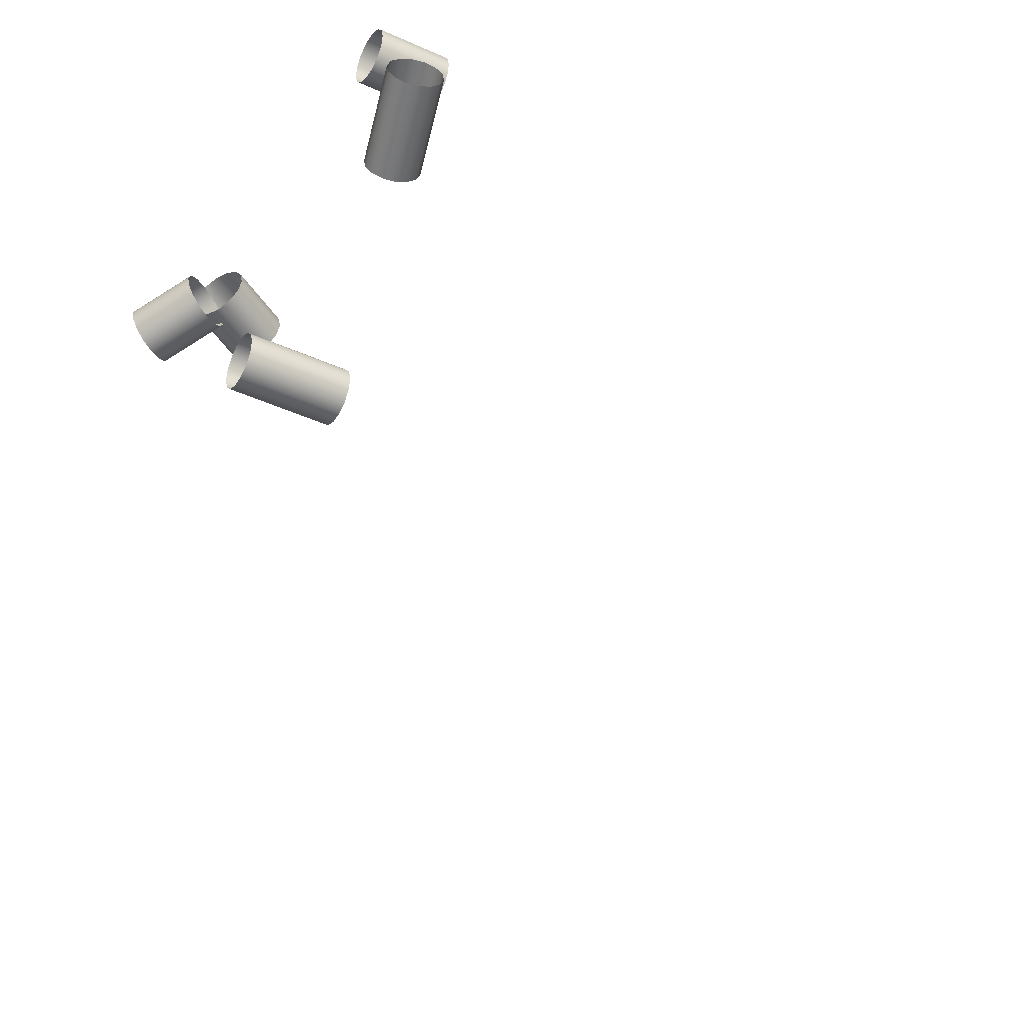
<metadata>
{"format":"obj","ext":"obj","renderer":"f3d","projection":"perspective","resolution":1024,"background":"white","views":[{"elev":34.9,"azim":-7.5,"up":"+Y"}]}
</metadata>
<code>
o Outputs_of_1804_-_OLQVR.
v 0.9311 -1.072 -4.298
v 0.9331 -1.071 -4.3
v 0.9342 -1.07 -4.303
v 0.9342 -1.07 -4.306
v 0.9331 -1.071 -4.309
v 0.9311 -1.072 -4.311
v 0.9286 -1.074 -4.311
v 0.9261 -1.076 -4.311
v 0.9241 -1.077 -4.309
v 0.923 -1.078 -4.306
v 0.923 -1.078 -4.303
v 0.9241 -1.077 -4.3
v 0.9261 -1.076 -4.298
v 0.9286 -1.074 -4.298
v 0.9241 -1.062 -4.298
v 0.9261 -1.061 -4.3
v 0.9272 -1.06 -4.303
v 0.9272 -1.06 -4.306
v 0.9261 -1.061 -4.309
v 0.9241 -1.062 -4.311
v 0.9216 -1.064 -4.311
v 0.9191 -1.066 -4.311
v 0.9171 -1.067 -4.309
v 0.916 -1.068 -4.306
v 0.916 -1.068 -4.303
v 0.9171 -1.067 -4.3
v 0.9191 -1.066 -4.298
v 0.9216 -1.064 -4.298
v 0.8047 -1.041 -4.537
v 0.8059 -1.039 -4.535
v 0.8065 -1.038 -4.533
v 0.8065 -1.038 -4.529
v 0.8059 -1.039 -4.527
v 0.8047 -1.041 -4.525
v 0.8033 -1.044 -4.524
v 0.8019 -1.046 -4.525
v 0.8007 -1.049 -4.527
v 0.8001 -1.05 -4.529
v 0.8001 -1.05 -4.533
v 0.8007 -1.049 -4.535
v 0.8019 -1.046 -4.537
v 0.8033 -1.044 -4.538
v 0.8272 -1.053 -4.537
v 0.8284 -1.051 -4.535
v 0.829 -1.05 -4.533
v 0.829 -1.05 -4.529
v 0.8284 -1.051 -4.527
v 0.8272 -1.053 -4.525
v 0.8258 -1.056 -4.524
v 0.8244 -1.059 -4.525
v 0.8232 -1.061 -4.527
v 0.8226 -1.062 -4.529
v 0.8226 -1.062 -4.533
v 0.8232 -1.061 -4.535
v 0.8244 -1.059 -4.537
v 0.8258 -1.056 -4.538
v 0.7951 -1.034 -4.54
v 0.7938 -1.032 -4.542
v 0.7931 -1.031 -4.545
v 0.7931 -1.031 -4.548
v 0.7938 -1.032 -4.551
v 0.7951 -1.034 -4.553
v 0.7967 -1.036 -4.553
v 0.7983 -1.039 -4.553
v 0.7996 -1.041 -4.551
v 0.8004 -1.042 -4.548
v 0.8004 -1.042 -4.545
v 0.7996 -1.041 -4.542
v 0.7983 -1.039 -4.54
v 0.7967 -1.036 -4.54
v 0.7816 -1.042 -4.54
v 0.7803 -1.04 -4.542
v 0.7796 -1.039 -4.545
v 0.7796 -1.039 -4.548
v 0.7803 -1.04 -4.551
v 0.7816 -1.042 -4.553
v 0.7832 -1.045 -4.553
v 0.7848 -1.047 -4.553
v 0.7861 -1.049 -4.551
v 0.7869 -1.051 -4.548
v 0.7869 -1.051 -4.545
v 0.7861 -1.049 -4.542
v 0.7848 -1.047 -4.54
v 0.7832 -1.045 -4.54
v 0.8474 -0.9948 -4.571
v 0.8451 -0.9942 -4.573
v 0.8438 -0.9939 -4.575
v 0.8438 -0.9939 -4.579
v 0.8451 -0.9942 -4.581
v 0.8474 -0.9948 -4.583
v 0.8504 -0.9955 -4.584
v 0.8534 -0.9962 -4.583
v 0.8557 -0.9968 -4.581
v 0.857 -0.9971 -4.579
v 0.857 -0.9971 -4.575
v 0.8557 -0.9968 -4.573
v 0.8534 -0.9962 -4.571
v 0.8504 -0.9955 -4.57
v 0.8414 -1.02 -4.571
v 0.839 -1.019 -4.573
v 0.8377 -1.019 -4.575
v 0.8377 -1.019 -4.579
v 0.839 -1.019 -4.581
v 0.8414 -1.02 -4.583
v 0.8443 -1.021 -4.584
v 0.8473 -1.021 -4.583
v 0.8496 -1.022 -4.581
v 0.8509 -1.022 -4.579
v 0.8509 -1.022 -4.575
v 0.8496 -1.022 -4.573
v 0.8473 -1.021 -4.571
v 0.8443 -1.021 -4.57
v 0.8425 -0.9973 -4.602
v 0.8437 -0.9951 -4.6
v 0.8443 -0.994 -4.598
v 0.8443 -0.994 -4.594
v 0.8437 -0.9951 -4.592
v 0.8425 -0.9973 -4.59
v 0.8411 -0.9999 -4.589
v 0.8396 -1.003 -4.59
v 0.8384 -1.005 -4.592
v 0.8378 -1.006 -4.594
v 0.8378 -1.006 -4.598
v 0.8384 -1.005 -4.6
v 0.8396 -1.003 -4.602
v 0.8411 -0.9999 -4.603
v 0.8585 -1.006 -4.602
v 0.8597 -1.004 -4.6
v 0.8603 -1.003 -4.598
v 0.8603 -1.003 -4.594
v 0.8597 -1.004 -4.592
v 0.8585 -1.006 -4.59
v 0.8571 -1.009 -4.589
v 0.8556 -1.011 -4.59
v 0.8544 -1.013 -4.592
v 0.8538 -1.015 -4.594
v 0.8538 -1.015 -4.598
v 0.8544 -1.013 -4.6
v 0.8556 -1.011 -4.602
v 0.8571 -1.009 -4.603
v 0.8025 -1.036 -4.559
v 0.8045 -1.035 -4.557
v 0.8056 -1.034 -4.554
v 0.8056 -1.034 -4.551
v 0.8045 -1.035 -4.548
v 0.8025 -1.036 -4.546
v 0.7999 -1.038 -4.545
v 0.7974 -1.04 -4.546
v 0.7953 -1.041 -4.548
v 0.7942 -1.042 -4.551
v 0.7942 -1.042 -4.554
v 0.7953 -1.041 -4.557
v 0.7974 -1.04 -4.559
v 0.7999 -1.038 -4.559
v 0.811 -1.049 -4.559
v 0.813 -1.048 -4.557
v 0.8141 -1.047 -4.554
v 0.8141 -1.047 -4.551
v 0.813 -1.048 -4.548
v 0.811 -1.049 -4.546
v 0.8084 -1.051 -4.545
v 0.8059 -1.053 -4.546
v 0.8038 -1.054 -4.548
v 0.8027 -1.055 -4.551
v 0.8027 -1.055 -4.554
v 0.8038 -1.054 -4.557
v 0.8059 -1.053 -4.559
v 0.8084 -1.051 -4.559
f 1 15 28 14
f 2 16 15 1
f 3 17 16 2
f 4 18 17 3
f 5 19 18 4
f 6 20 19 5
f 7 21 20 6
f 8 22 21 7
f 9 23 22 8
f 10 24 23 9
f 11 25 24 10
f 12 26 25 11
f 13 27 26 12
f 14 28 27 13
f 29 43 56 42
f 30 44 43 29
f 31 45 44 30
f 32 46 45 31
f 33 47 46 32
f 34 48 47 33
f 35 49 48 34
f 36 50 49 35
f 37 51 50 36
f 38 52 51 37
f 39 53 52 38
f 40 54 53 39
f 41 55 54 40
f 42 56 55 41
f 57 71 84 70
f 58 72 71 57
f 59 73 72 58
f 60 74 73 59
f 61 75 74 60
f 62 76 75 61
f 63 77 76 62
f 64 78 77 63
f 65 79 78 64
f 66 80 79 65
f 67 81 80 66
f 68 82 81 67
f 69 83 82 68
f 70 84 83 69
f 85 99 112 98
f 86 100 99 85
f 87 101 100 86
f 88 102 101 87
f 89 103 102 88
f 90 104 103 89
f 91 105 104 90
f 92 106 105 91
f 93 107 106 92
f 94 108 107 93
f 95 109 108 94
f 96 110 109 95
f 97 111 110 96
f 98 112 111 97
f 113 127 140 126
f 114 128 127 113
f 115 129 128 114
f 116 130 129 115
f 117 131 130 116
f 118 132 131 117
f 119 133 132 118
f 120 134 133 119
f 121 135 134 120
f 122 136 135 121
f 123 137 136 122
f 124 138 137 123
f 125 139 138 124
f 126 140 139 125
f 141 155 168 154
f 142 156 155 141
f 143 157 156 142
f 144 158 157 143
f 145 159 158 144
f 146 160 159 145
f 147 161 160 146
f 148 162 161 147
f 149 163 162 148
f 150 164 163 149
f 151 165 164 150
f 152 166 165 151
f 153 167 166 152
f 154 168 167 153

</code>
